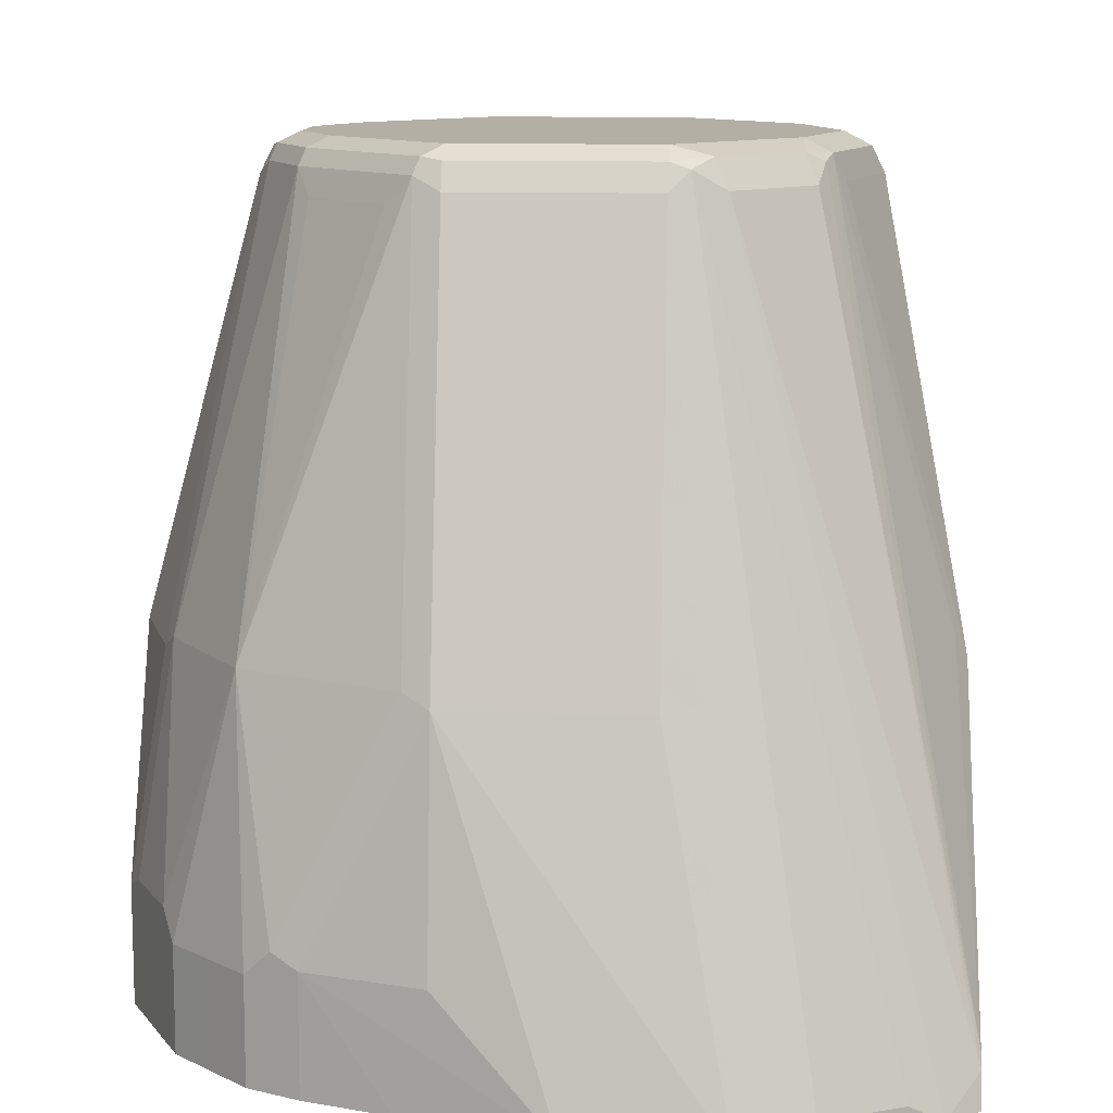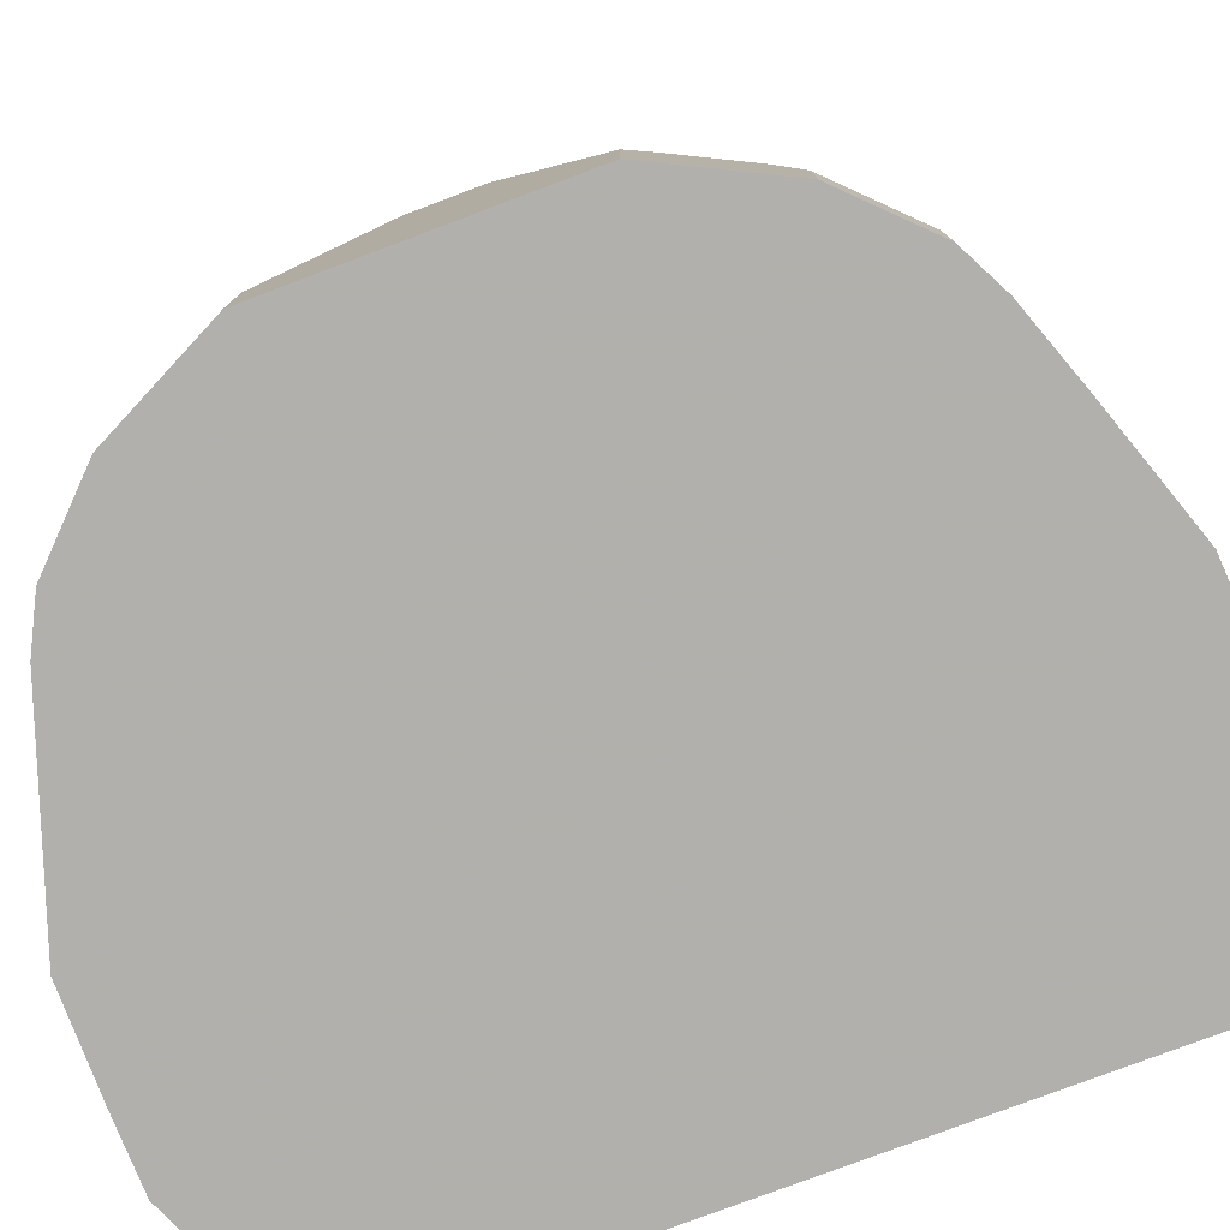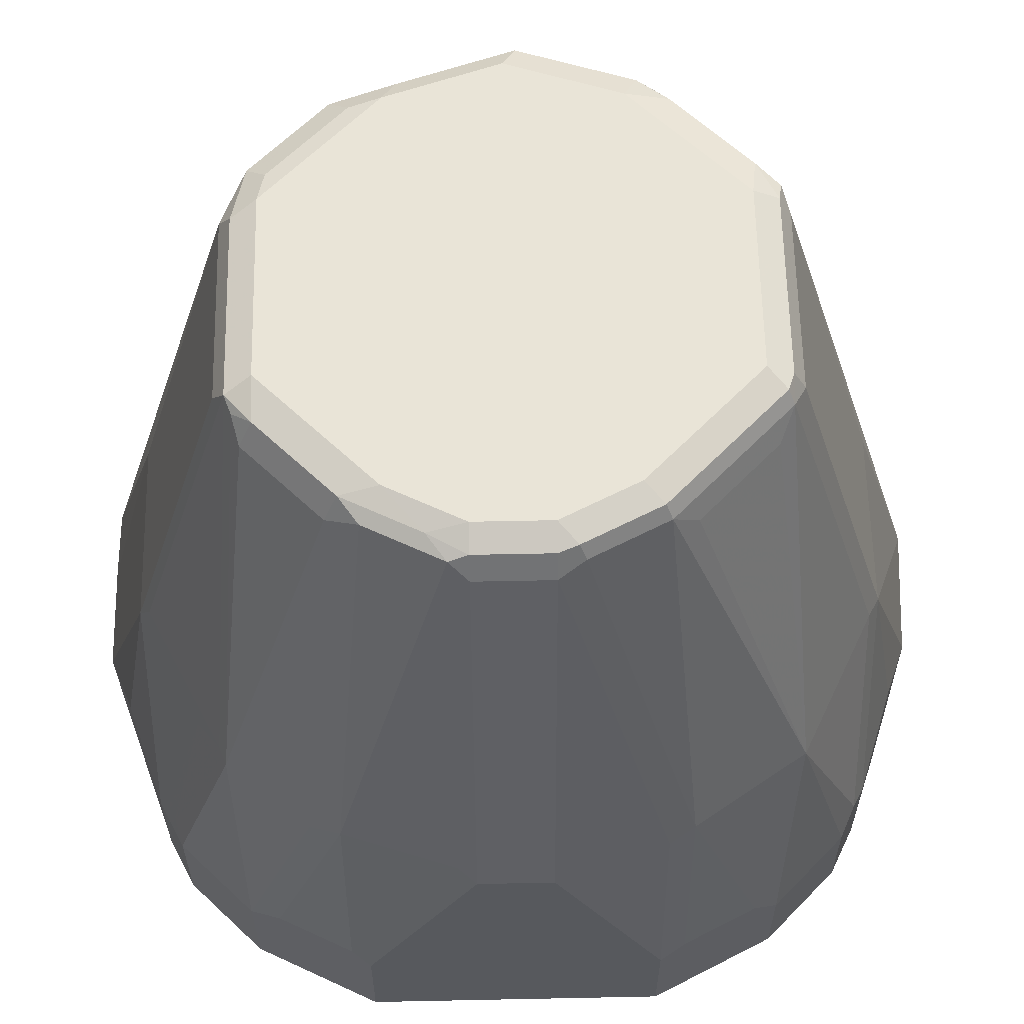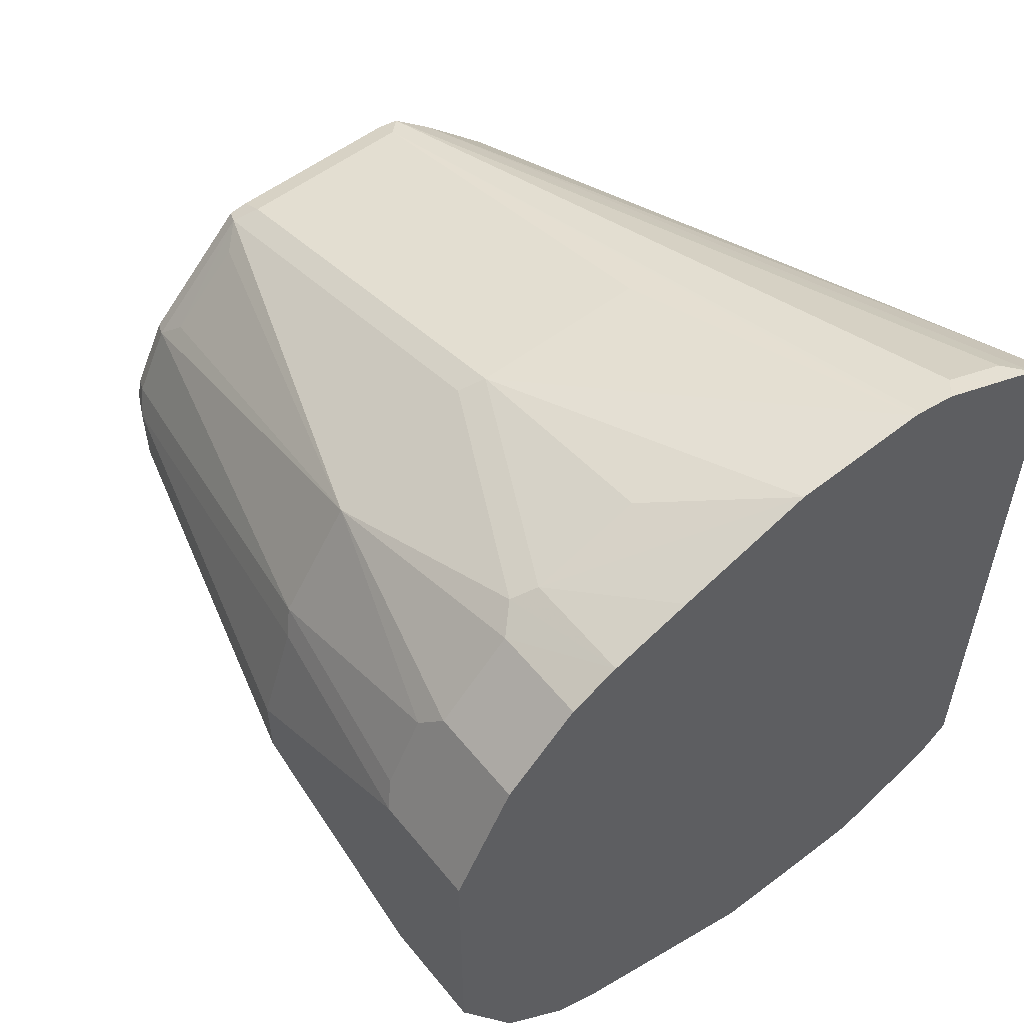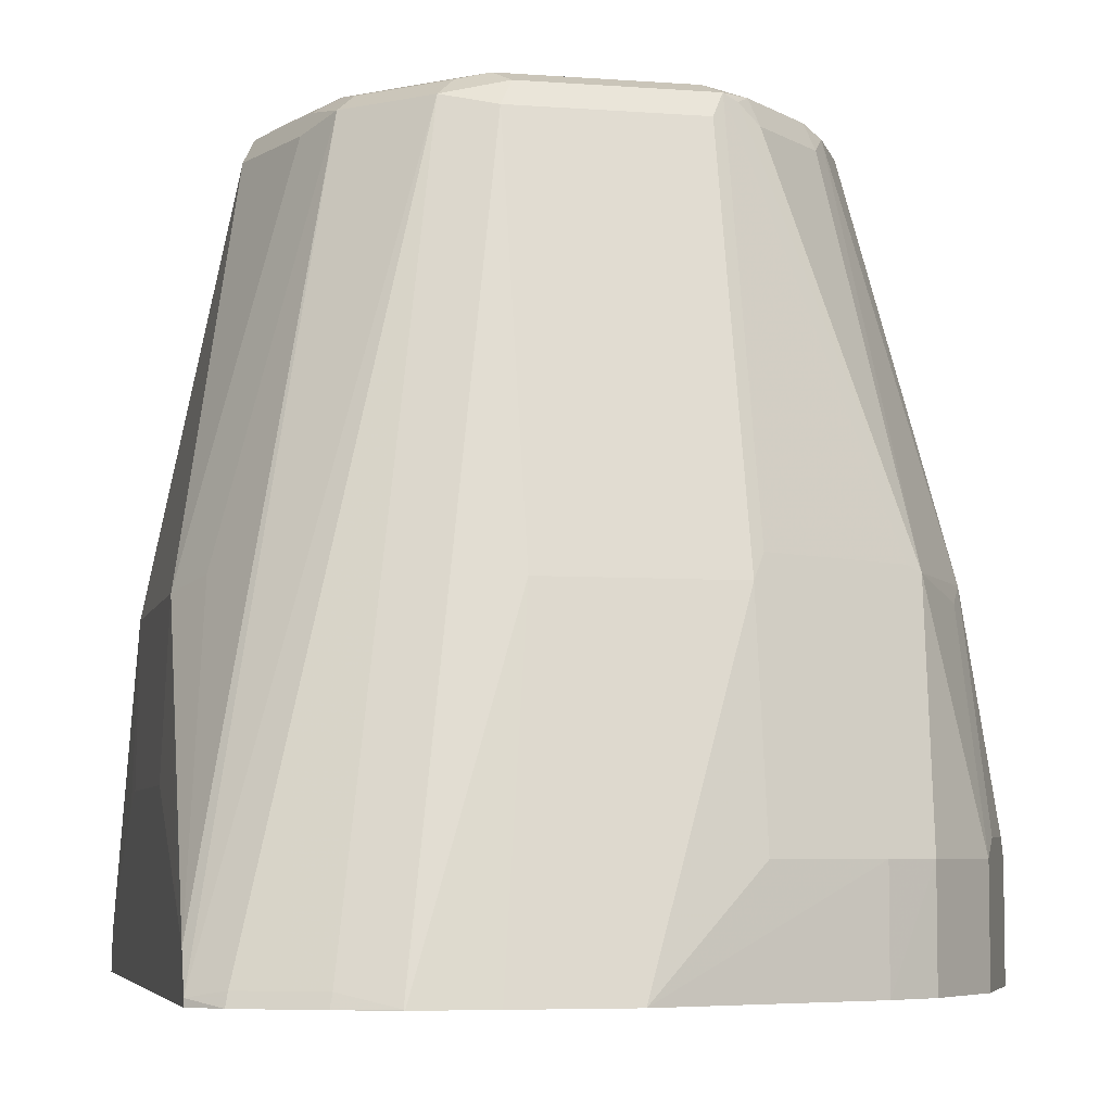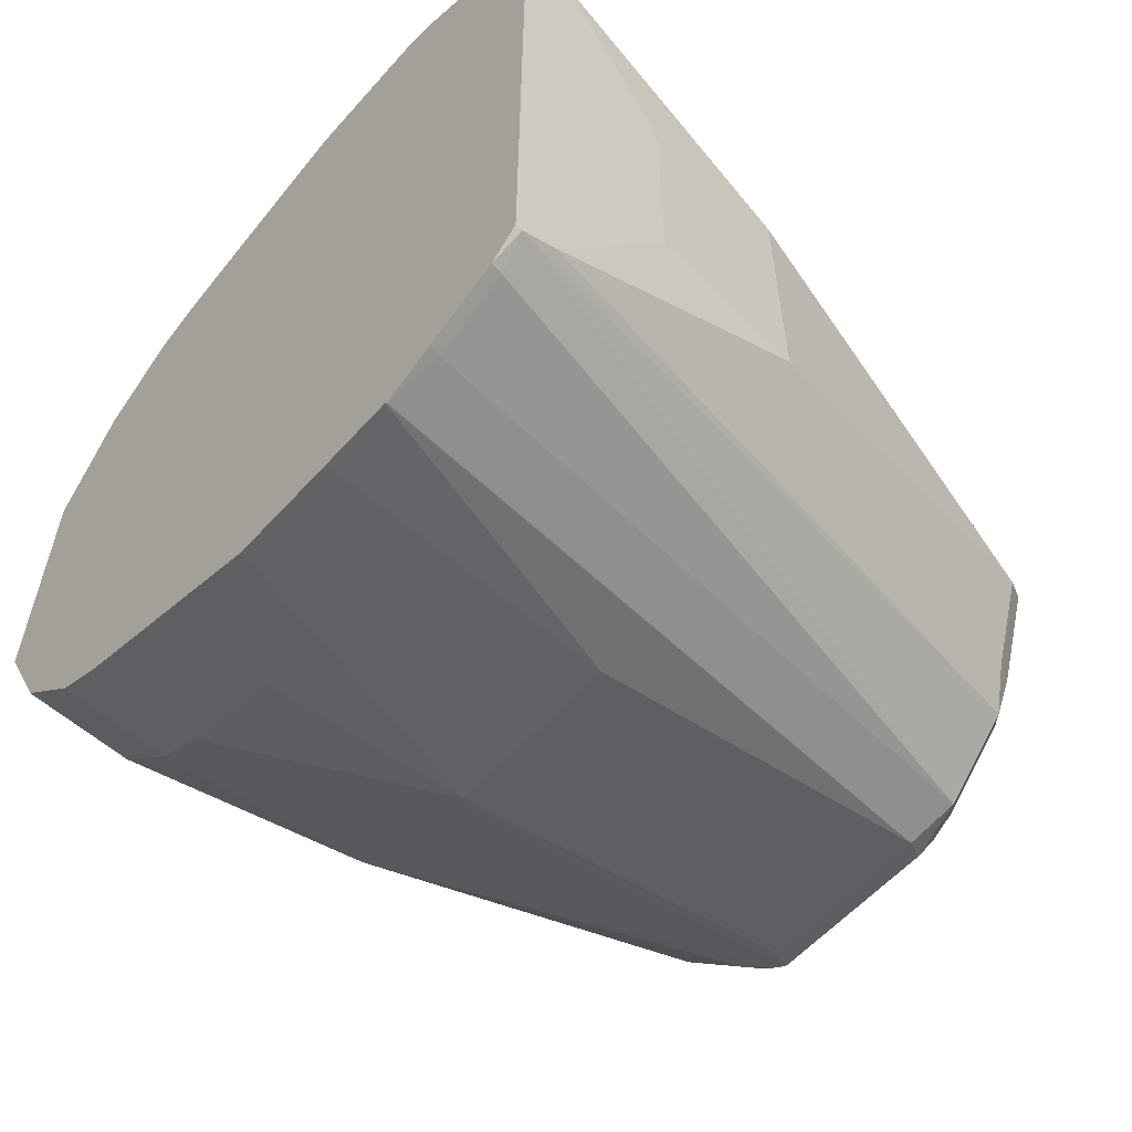
<metadata>
{"format":"obj","ext":"obj","renderer":"f3d","projection":"perspective","resolution":1024,"background":"white","views":[{"elev":11.3,"azim":3.9,"up":"+Y"},{"elev":-78.6,"azim":-69.4,"up":"+Y"},{"elev":60.9,"azim":-91.2,"up":"+Y"},{"elev":55.7,"azim":-38.4,"up":"+Z"},{"elev":-5.8,"azim":167.1,"up":"+Y"},{"elev":-58.9,"azim":48.1,"up":"+Z"}]}
</metadata>
<code>
v -0.03651 0.8396 -0.1095
v -0.1277 0.8396 -0.1095
v -1.538e-05 0.8396 -0.07297
v -0.02131 0.8365 -0.1064
v -0.0426 0.8335 -0.1217
v -0.1483 0.835 -0.1095
v -0.146 0.8396 -0.09123
v -0.1338 0.8335 -0.1217
v 0.01519 0.8365 -0.06993
v 0.01822 0.8396 -0.05472
v 0.006074 0.8274 -0.09731
v -0.01219 0.8274 -0.1156
v -0.03651 0.8213 -0.1277
v -0.1886 0.8213 -0.07906
v -0.1848 0.835 -0.07297
v -0.1414 0.8305 -0.1186
v -0.1521 0.8213 -0.1156
v -0.1825 0.8396 -0.05472
v -0.2068 0.6328 -0.1399
v -0.1277 0.8213 -0.1277
v -0.1338 0.6328 -0.1764
v 0.02431 0.8274 -0.07906
v 0.02737 0.8305 -0.06384
v 0.03648 0.8396 7.01e-06
v 0.04866 0.8335 0.006049
v 0.03039 0.8335 -0.04863
v 0.09431 0.4594 -0.1764
v 0.07907 0.4624 -0.1886
v 0.04257 0.4624 -0.2068
v 0.01822 0.4563 -0.219
v 0.01771 0.4558 -0.2193
v -0.03651 0.6206 -0.1825
v -0.1962 0.8305 -0.06384
v -0.2144 0.6297 -0.1369
v -0.2031 0.835 -0.0365
v -0.2007 0.8396 -0.01825
v -0.1886 0.6206 -0.1521
v -0.1277 0.6206 -0.1825
v -0.1399 0.6206 -0.1764
v 0.07907 0.6267 -0.09731
v 0.09431 0.4776 -0.1673
v 0.09431 0.4655 -0.1734
v 0.03648 0.8213 -0.05472
v 0.05475 0.8213 7.01e-06
v 0.01822 0.8396 0.05473
v 0.03039 0.8335 0.06082
v 0.09431 0.4558 -0.1764
v 0.08041 0.4558 -0.1899
v 0.04391 0.4558 -0.2081
v -0.01882 0.4558 -0.2201
v -0.2144 0.8305 -0.02738
v -0.2509 0.6297 -0.0821
v -0.2129 0.6206 -0.1399
v -0.2068 0.5111 -0.1703
v -0.2251 0.5111 -0.1521
v -0.2433 0.5111 -0.1338
v -0.2433 0.6206 -0.09731
v -0.2129 0.8335 -0.01825
v -0.2007 0.8396 0.01822
v -0.1886 0.5232 -0.1764
v -0.1962 0.5202 -0.1734
v -0.07355 0.4558 -0.2201
v -0.1277 0.5111 -0.2008
v -0.1825 0.5111 -0.1825
v 0.09125 0.6206 -0.07297
v 0.09431 0.4849 -0.1563
v 0.03648 0.8213 0.05473
v 0.09125 0.6206 0.07299
v -1.538e-05 0.8396 0.07299
v 0.01822 0.835 0.07529
v 0.02737 0.8305 0.06842
v 0.09431 0.4776 0.1673
v 0.08516 0.6328 0.07907
v 0.09431 0.4558 0.1752
v -0.2692 0.6297 -0.02738
v -0.219 0.8213 -0.01825
v -0.2692 0.5202 -0.0821
v -0.2555 0.6206 -0.07297
v -0.2509 0.5202 -0.1186
v -0.1824 0.4558 -0.1826
v -0.2068 0.4558 -0.1703
v -0.2251 0.4558 -0.1521
v -0.2433 0.4558 -0.1338
v -0.2435 0.4558 -0.1335
v -0.2738 0.5111 -0.07297
v -0.2129 0.8335 0.01822
v -0.2099 0.835 0.02735
v -0.1825 0.8396 0.05473
v 0.09431 0.5415 -0.06689
v 0.09431 0.4922 -0.1454
v 0.09431 0.4857 0.1587
v 0.09431 0.487 0.1565
v 0.09431 0.5354 0.07146
v 0.09431 0.5415 0.05169
v -0.03651 0.8396 0.1095
v 0.02431 0.8213 0.07907
v -0.01828 0.835 0.1118
v -0.01219 0.8213 0.1156
v 0.006074 0.8213 0.09733
v 0.09431 0.4715 0.1703
v 0.07907 0.4563 0.1886
v 0.07925 0.4558 0.1885
v -0.2738 0.6206 -0.01825
v -0.219 0.8213 0.01822
v -0.2679 0.4558 -0.08479
v -0.2738 0.4558 -0.07297
v -0.2129 0.8274 0.03039
v -0.1916 0.835 0.06386
v -0.146 0.8396 0.09124
v -0.1277 0.8396 0.1095
v -0.03651 0.8335 0.1217
v -0.0274 0.8305 0.1232
v 0.06387 0.4655 0.1962
v 0.07889 0.4558 0.1887
v -0.2738 0.6206 0.01822
v -0.2555 0.6206 0.07299
v -0.2738 0.4558 0.07299
v -0.1947 0.8274 0.0669
v -0.2494 0.6267 0.08516
v -0.1764 0.8274 0.08516
v -0.1551 0.835 0.1004
v -0.1369 0.835 0.1186
v -0.1277 0.8335 0.1217
v -0.03651 0.8213 0.1278
v 0.02737 0.4655 0.2144
v 0.05475 0.4558 0.2009
v 0.06653 0.4558 0.195
v -0.2738 0.5111 0.07299
v -0.2433 0.4558 0.1338
v -0.2129 0.6267 0.1399
v -0.1886 0.8152 0.07907
v -0.2677 0.5172 0.08516
v -0.2494 0.5172 0.1217
v -0.1399 0.8274 0.1217
v -0.1277 0.8213 0.1278
v -0.03651 0.6206 0.1825
v -0.005456 0.4558 0.2239
v -0.001997 0.4558 0.2234
v 0.01789 0.4558 0.2192
v 0.01822 0.4563 0.219
v -0.2251 0.4558 0.1521
v -0.2433 0.505 0.1338
v -0.2251 0.505 0.1521
v -0.2068 0.505 0.1703
v -0.1947 0.5172 0.1764
v -0.1399 0.6267 0.1764
v -0.1521 0.8152 0.1156
v -0.1277 0.6206 0.1825
v -0.0741 0.4558 0.2201
v -0.2068 0.4558 0.1703
v -0.1825 0.4558 0.1826
v -0.1825 0.5111 0.1825
v -0.1277 0.5111 0.2007
v -0.1422 0.4558 0.1969
f 1 2 7
f 74 101 102
f 74 100 101
f 72 96 100
f 71 96 72
f 70 99 96
f 70 98 99
f 70 97 98
f 70 95 97
f 70 96 71
f 69 95 70
f 68 93 94
f 68 92 93
f 68 91 92
f 68 72 91
f 68 73 72
f 76 103 115
f 65 94 89
f 76 115 104
f 85 105 106
f 96 99 100
f 95 111 97
f 95 123 111
f 95 110 123
f 88 121 109
f 88 108 121
f 87 108 88
f 87 118 108
f 87 107 118
f 87 104 107
f 86 104 87
f 85 115 103
f 85 128 115
f 85 117 128
f 85 106 117
f 78 85 103
f 97 111 112
f 65 68 94
f 65 89 90
f 53 61 54
f 52 79 77
f 52 56 79
f 52 57 56
f 52 103 75
f 52 78 103
f 52 85 78
f 52 77 85
f 51 52 75
f 51 76 58
f 51 103 76
f 51 75 103
f 46 68 67
f 46 73 68
f 46 72 73
f 54 61 64
f 65 90 66
f 54 64 80
f 54 81 82
f 62 64 63
f 62 80 64
f 60 64 61
f 59 87 88
f 59 86 87
f 58 104 86
f 58 76 104
f 56 77 79
f 56 85 77
f 56 105 85
f 56 84 105
f 56 83 84
f 55 83 56
f 55 82 83
f 54 82 55
f 54 80 81
f 97 112 98
f 98 112 101
f 98 101 100
f 130 145 146
f 130 144 145
f 130 143 144
f 130 142 143
f 130 133 142
f 129 143 142
f 129 141 143
f 125 139 126
f 125 140 139
f 124 140 125
f 124 139 140
f 124 138 139
f 124 137 138
f 124 136 137
f 124 148 136
f 130 146 134
f 124 135 148
f 130 134 147
f 131 147 134
f 151 154 152
f 149 152 154
f 149 153 152
f 148 153 149
f 148 152 153
f 146 152 148
f 145 152 146
f 145 151 152
f 144 151 145
f 144 150 151
f 141 144 143
f 137 148 149
f 136 148 137
f 134 148 135
f 134 146 148
f 130 147 131
f 123 134 135
f 122 134 123
f 121 134 122
f 111 123 135
f 110 122 123
f 109 122 110
f 109 121 122
f 108 134 121
f 108 120 134
f 108 118 120
f 107 119 118
f 104 119 107
f 104 116 119
f 104 115 116
f 101 112 113
f 101 114 102
f 101 113 114
f 98 100 99
f 111 135 124
f 111 124 112
f 112 124 125
f 112 125 113
f 120 131 134
f 119 133 130
f 119 132 133
f 118 131 120
f 118 130 131
f 118 119 130
f 117 132 128
f 46 71 72
f 117 133 132
f 117 129 142
f 116 132 119
f 116 128 132
f 115 128 116
f 113 127 114
f 113 126 127
f 113 125 126
f 117 142 133
f 46 70 71
f 141 150 144
f 45 69 70
f 13 38 20
f 13 32 38
f 13 31 32
f 13 30 31
f 13 29 30
f 12 29 13
f 12 28 29
f 12 27 28
f 11 27 12
f 11 22 27
f 10 25 26
f 10 24 25
f 9 23 22
f 9 26 23
f 9 10 26
f 14 33 15
f 9 22 11
f 14 17 34
f 15 33 35
f 23 44 43
f 22 65 40
f 22 43 65
f 22 23 43
f 22 42 27
f 22 41 42
f 22 40 41
f 21 39 37
f 21 38 39
f 19 21 37
f 19 53 34
f 19 37 53
f 18 35 36
f 16 34 17
f 15 35 18
f 14 34 33
f 23 26 25
f 8 21 19
f 8 20 38
f 1 4 12
f 1 9 4
f 1 3 9
f 1 10 3
f 1 24 10
f 1 45 24
f 1 69 45
f 1 95 69
f 1 109 110
f 1 88 109
f 1 59 88
f 1 36 59
f 1 18 36
f 1 7 18
f 45 70 46
f 1 12 5
f 8 38 21
f 1 5 8
f 2 6 7
f 8 34 16
f 8 19 34
f 6 17 14
f 6 16 17
f 6 8 16
f 6 18 7
f 6 15 18
f 6 14 15
f 5 20 8
f 5 13 20
f 5 12 13
f 4 11 12
f 4 9 11
f 3 10 9
f 2 8 6
f 1 8 2
f 23 25 44
f 1 110 95
f 24 46 25
f 34 55 56
f 34 54 55
f 34 53 54
f 33 52 51
f 33 34 52
f 33 51 35
f 32 62 38
f 32 50 62
f 31 50 32
f 31 62 50
f 31 80 62
f 31 81 80
f 31 82 81
f 31 83 82
f 31 84 83
f 34 56 57
f 31 105 84
f 34 57 52
f 35 58 36
f 44 68 65
f 24 45 46
f 44 67 68
f 44 46 67
f 43 44 65
f 40 65 41
f 39 64 60
f 38 64 39
f 38 63 64
f 38 62 63
f 37 61 53
f 37 60 61
f 37 39 60
f 36 86 59
f 36 58 86
f 35 51 58
f 31 106 105
f 41 65 66
f 31 129 117
f 28 48 49
f 27 48 28
f 27 47 48
f 27 74 47
f 27 100 74
f 27 72 100
f 27 91 72
f 27 92 91
f 27 93 92
f 25 46 44
f 27 94 93
f 27 89 94
f 27 66 90
f 27 41 66
f 31 117 106
f 28 49 29
f 29 49 30
f 27 90 89
f 31 49 48
f 31 141 129
f 30 49 31
f 31 150 141
f 31 151 150
f 31 154 151
f 31 149 154
f 31 137 149
f 31 138 137
f 27 42 41
f 31 126 139
f 31 139 138
f 31 47 74
f 31 74 102
f 31 102 114
f 31 48 47
f 31 114 127
f 31 127 126

</code>
